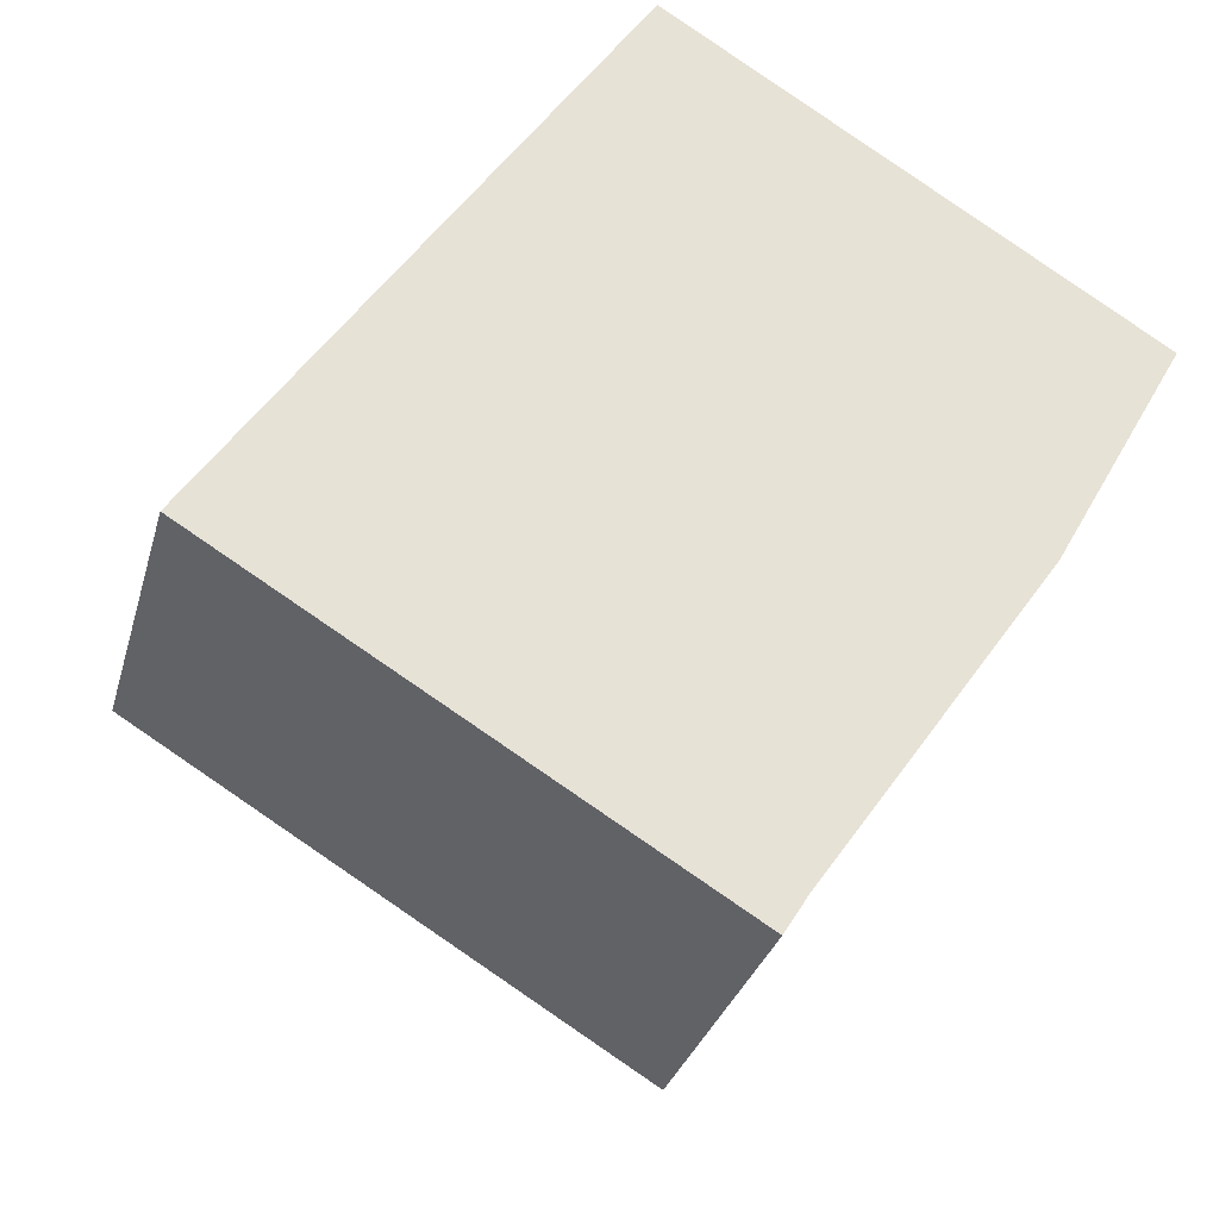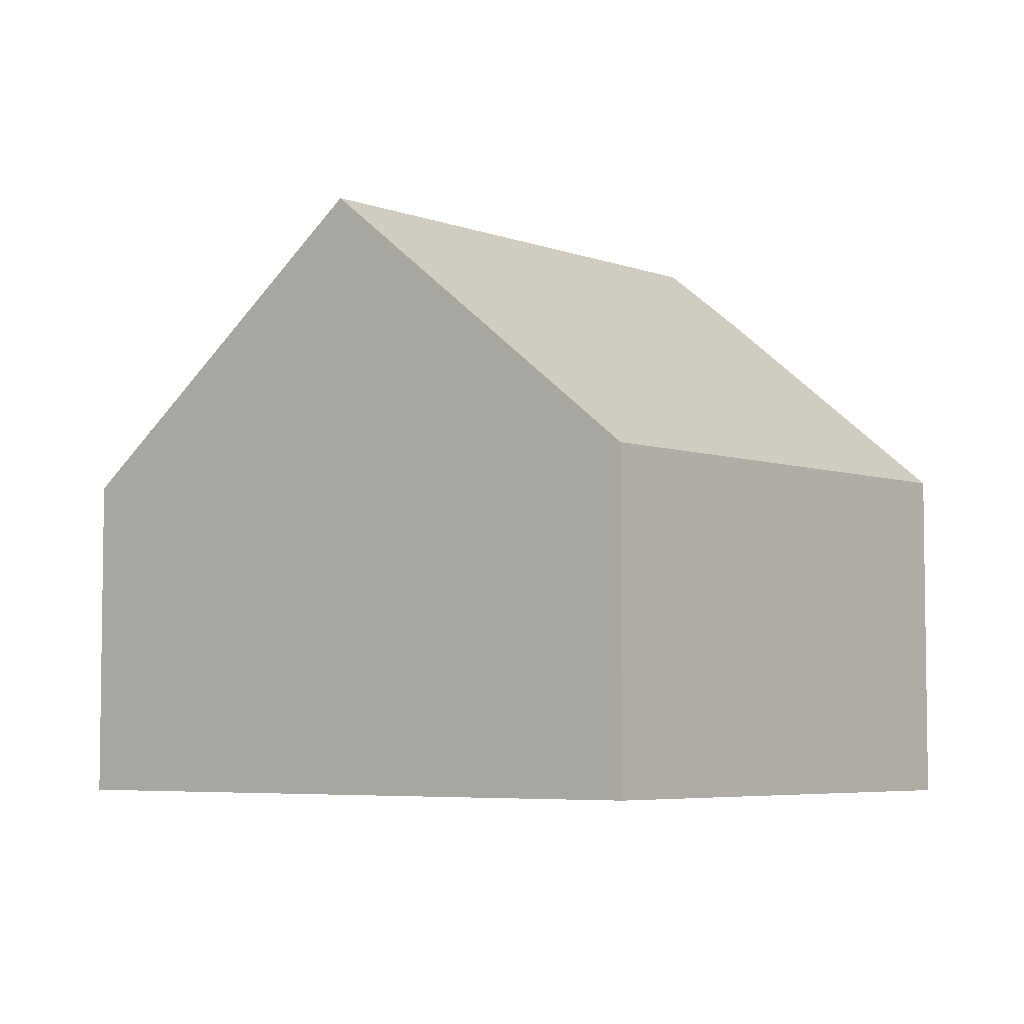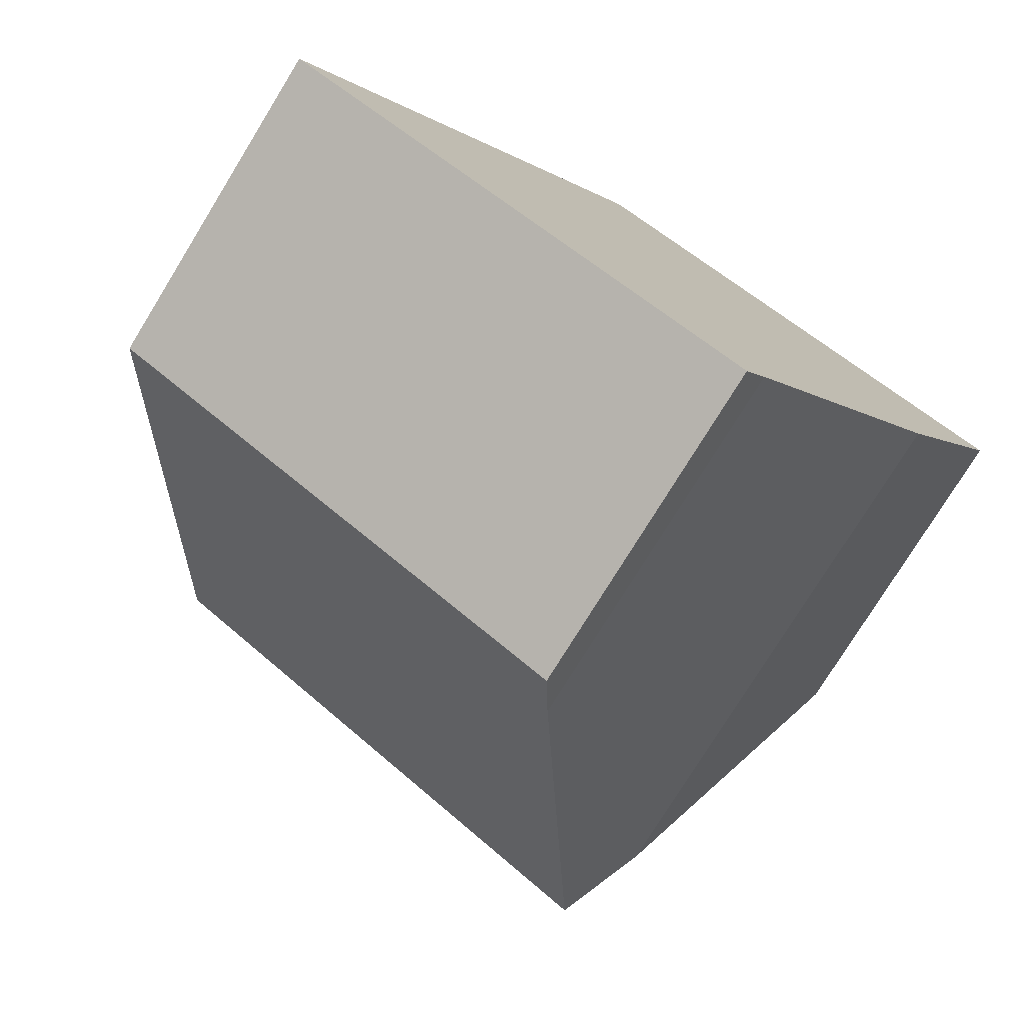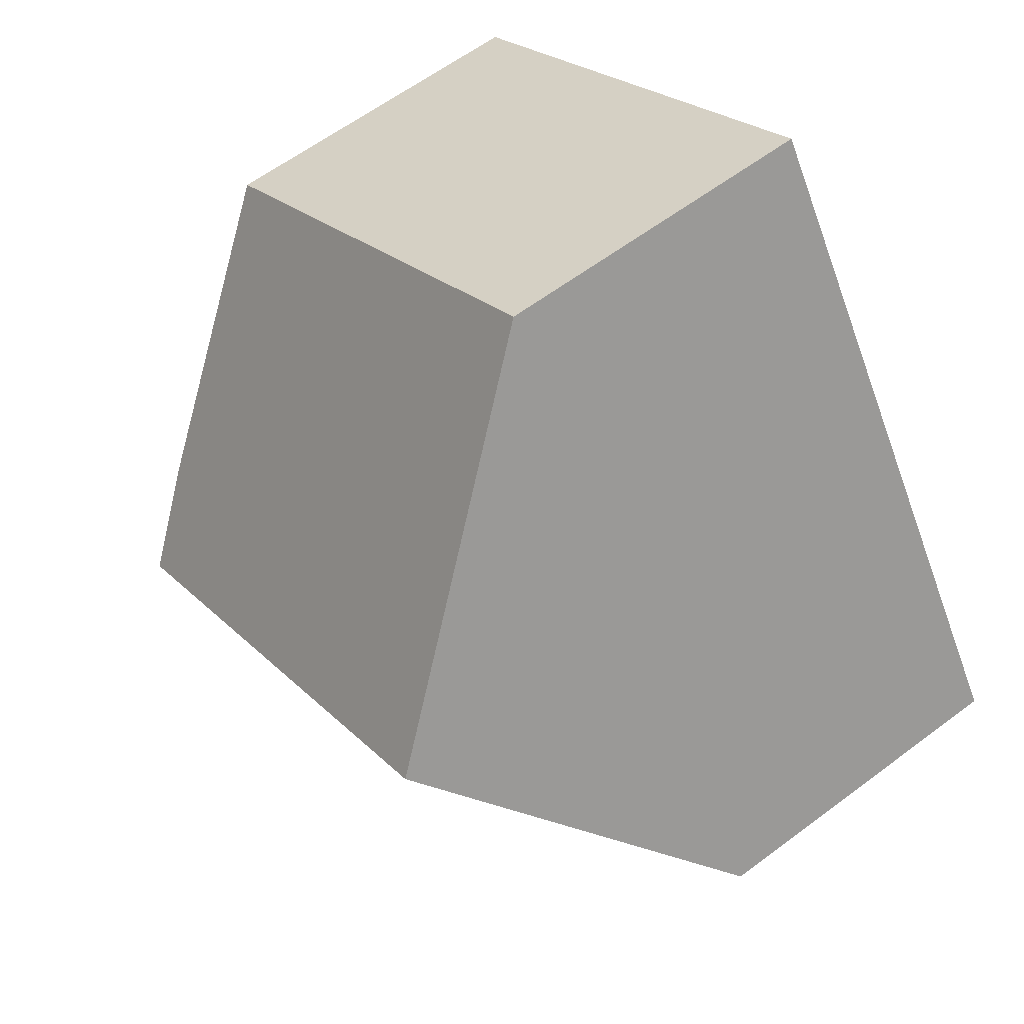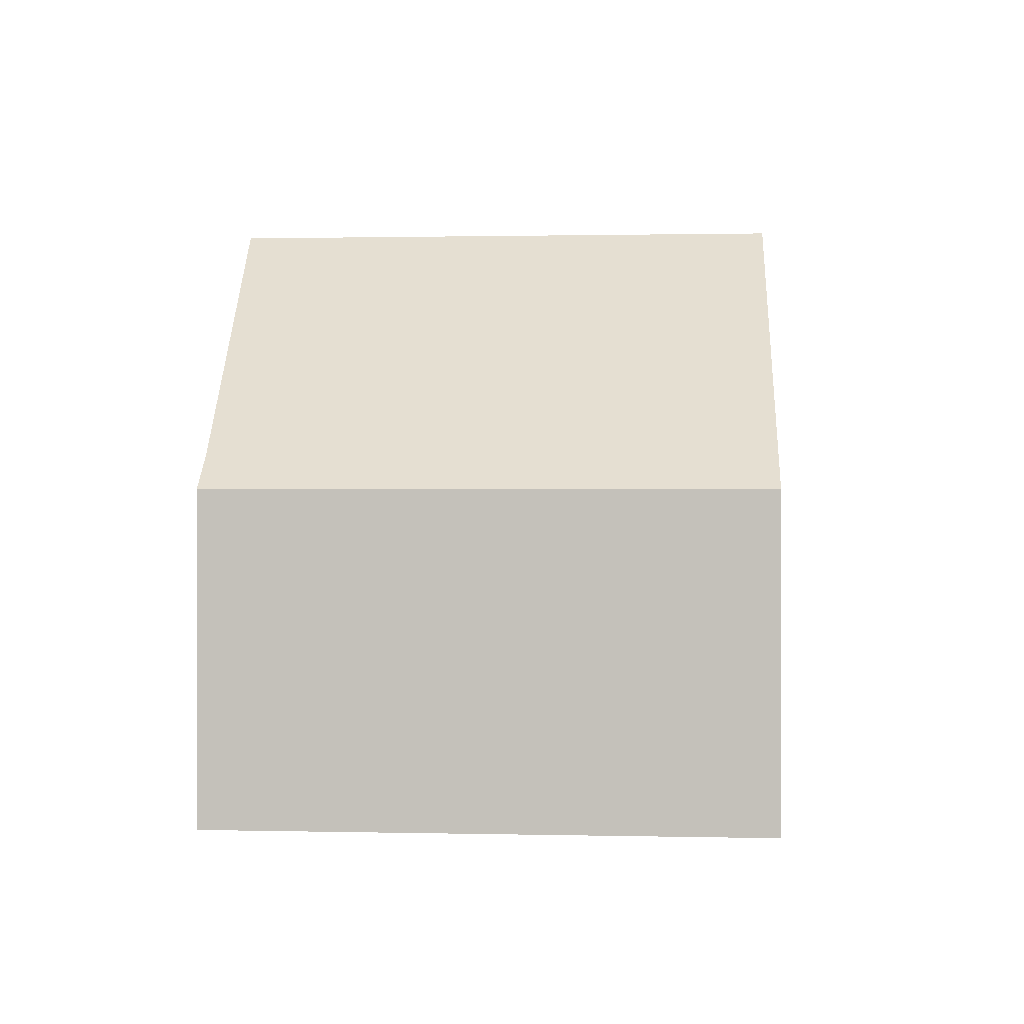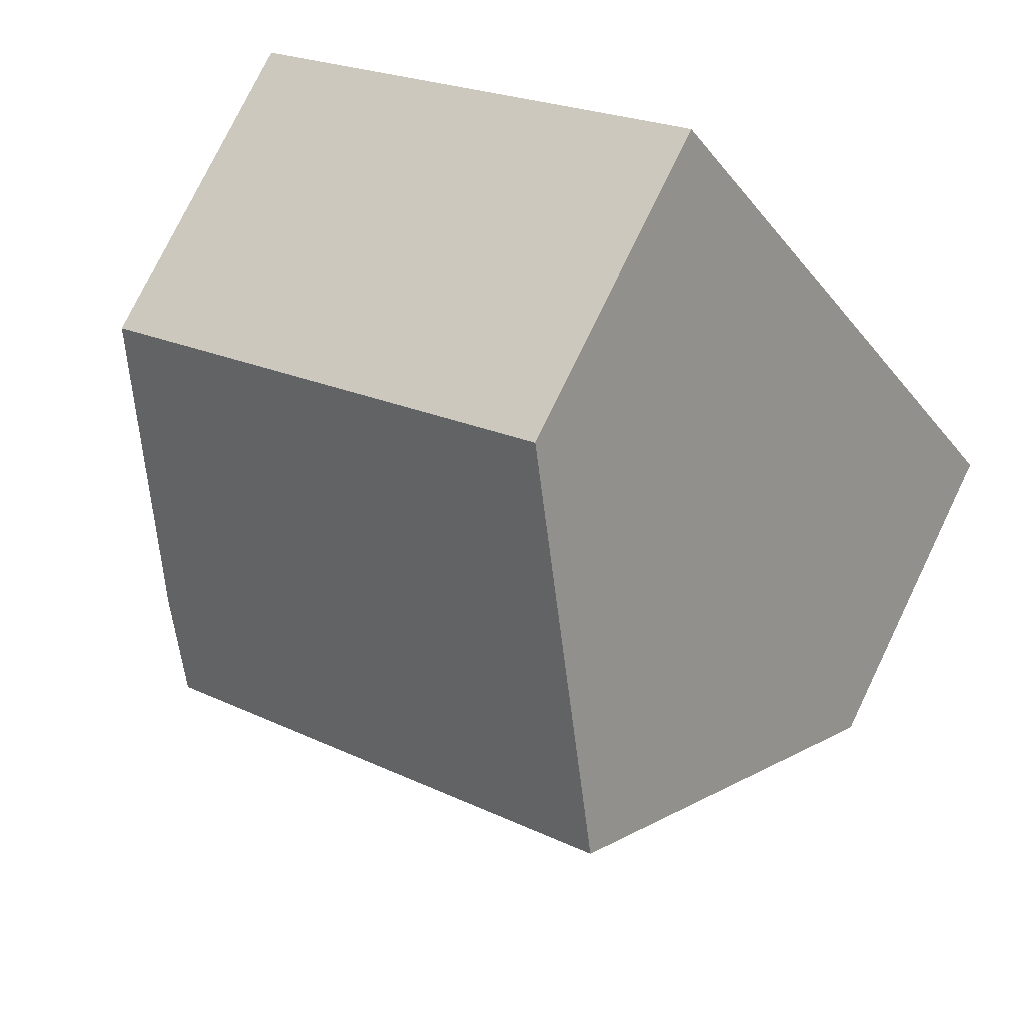
<metadata>
{"format":"obj","ext":"obj","renderer":"f3d","projection":"perspective","resolution":1024,"background":"white","views":[{"elev":-29.8,"azim":-14.5,"up":"+Z"},{"elev":-5.3,"azim":-17.8,"up":"+Y"},{"elev":-76.5,"azim":-31.6,"up":"+Z"},{"elev":60.8,"azim":-127.5,"up":"+Z"},{"elev":0.8,"azim":-143.1,"up":"+Y"},{"elev":77.0,"azim":-154.2,"up":"+Z"}]}
</metadata>
<code>
v  10.14 7.525 0.922
v  5.46 4.588 8.12
v  11.9 4.665 4.073
v  9.454 8.473 -0.061
v  2.722 8.473 4.049
v  0 4.609 2.822e-16
v  6.999 5.077 -3.582
v  6.688 4.609 -4.083
v  6.688 2.5e-16 -4.083
v  0 0 0
v  2.722 -2.479e-16 4.049
v  5.46 -4.972e-16 8.12
v  11.9 -2.494e-16 4.073
v  6.999 2.193e-16 -3.582
v  10.14 -5.646e-17 0.922
v  9.454 3.735e-18 -0.061
g defaultobject
f 1 2 3
f 2 1 4
f 2 4 5
f 6 7 8
f 7 6 4
f 4 6 5
f 9 6 8
f 6 9 10
f 10 5 6
f 5 10 2
f 2 10 11
f 2 11 12
f 2 13 3
f 13 2 12
f 14 8 7
f 8 14 9
f 3 15 1
f 15 3 13
f 1 7 4
f 7 1 15
f 7 15 14
f 14 15 16
f 11 13 12
f 13 11 10
f 13 10 14
f 14 10 9
f 13 14 16
f 13 16 15

</code>
